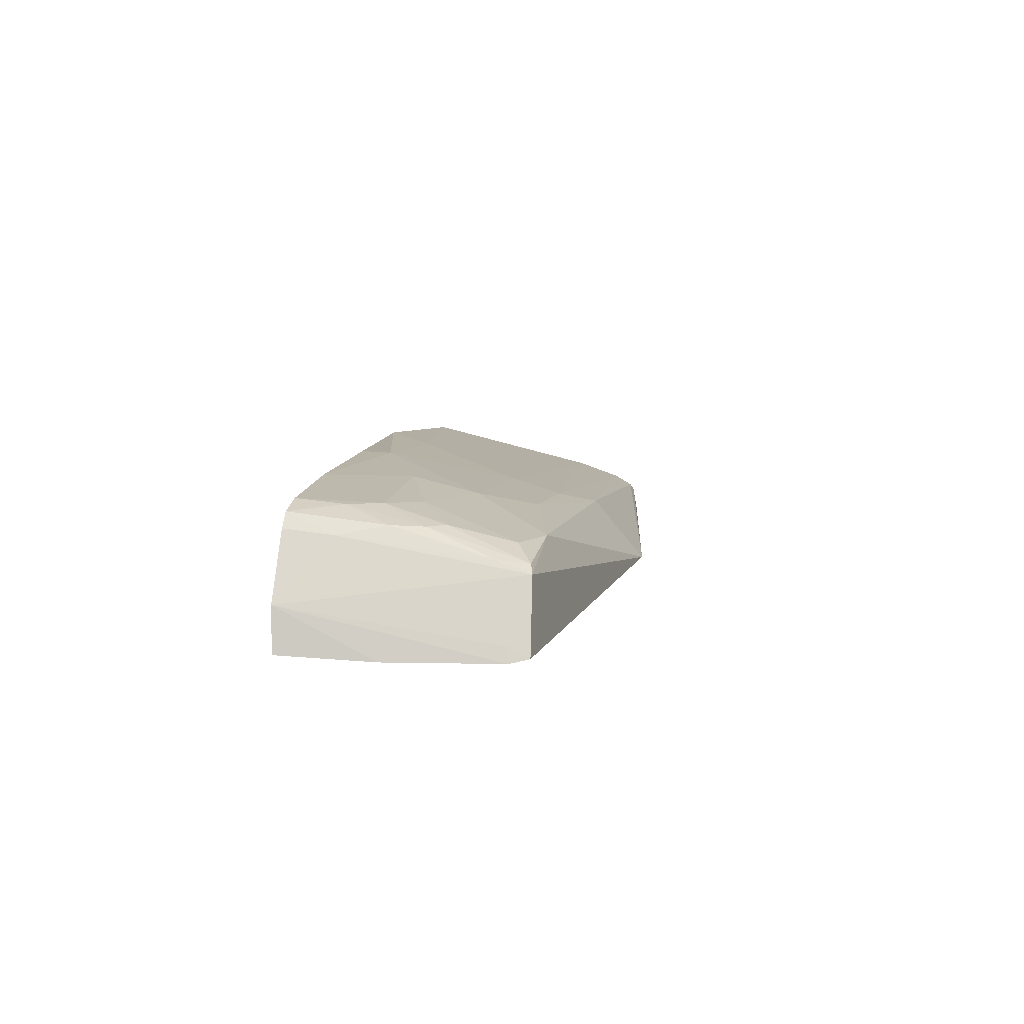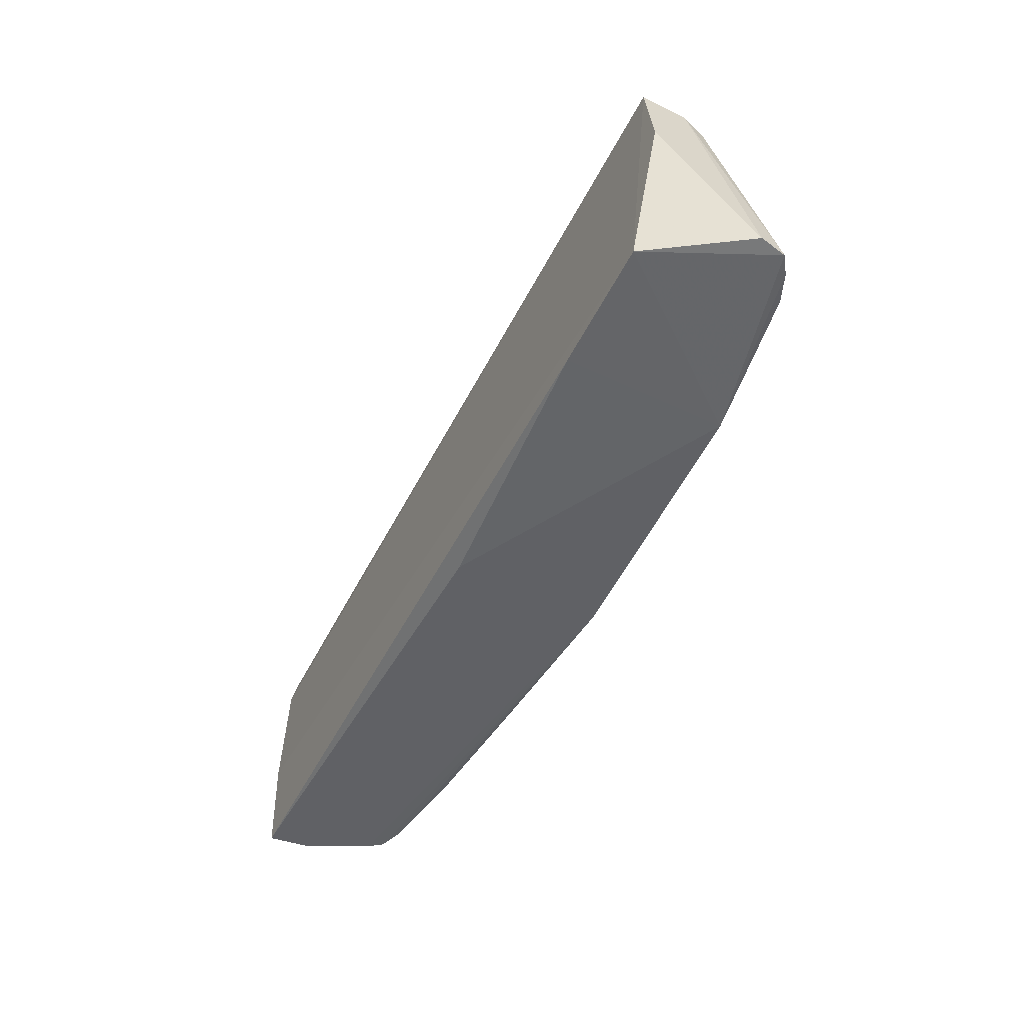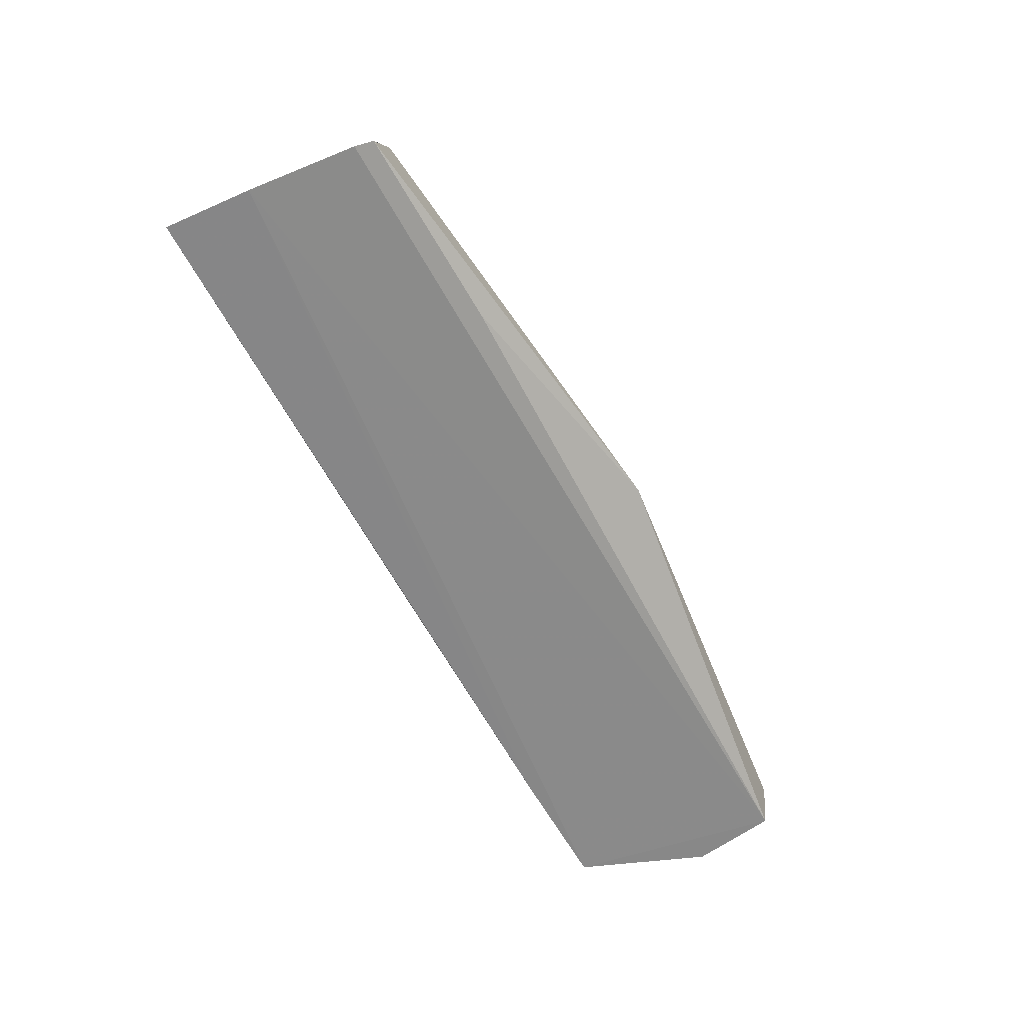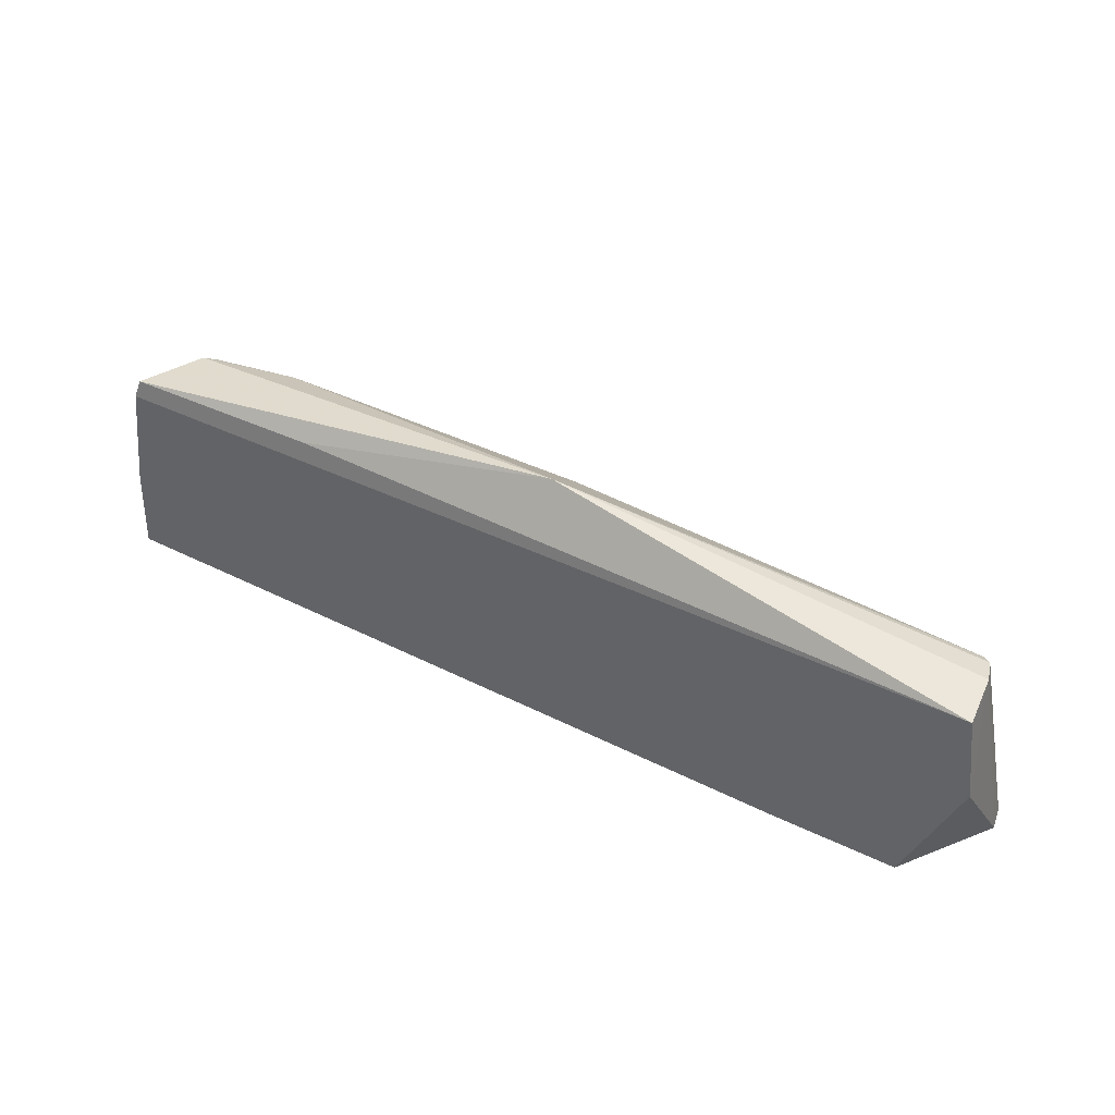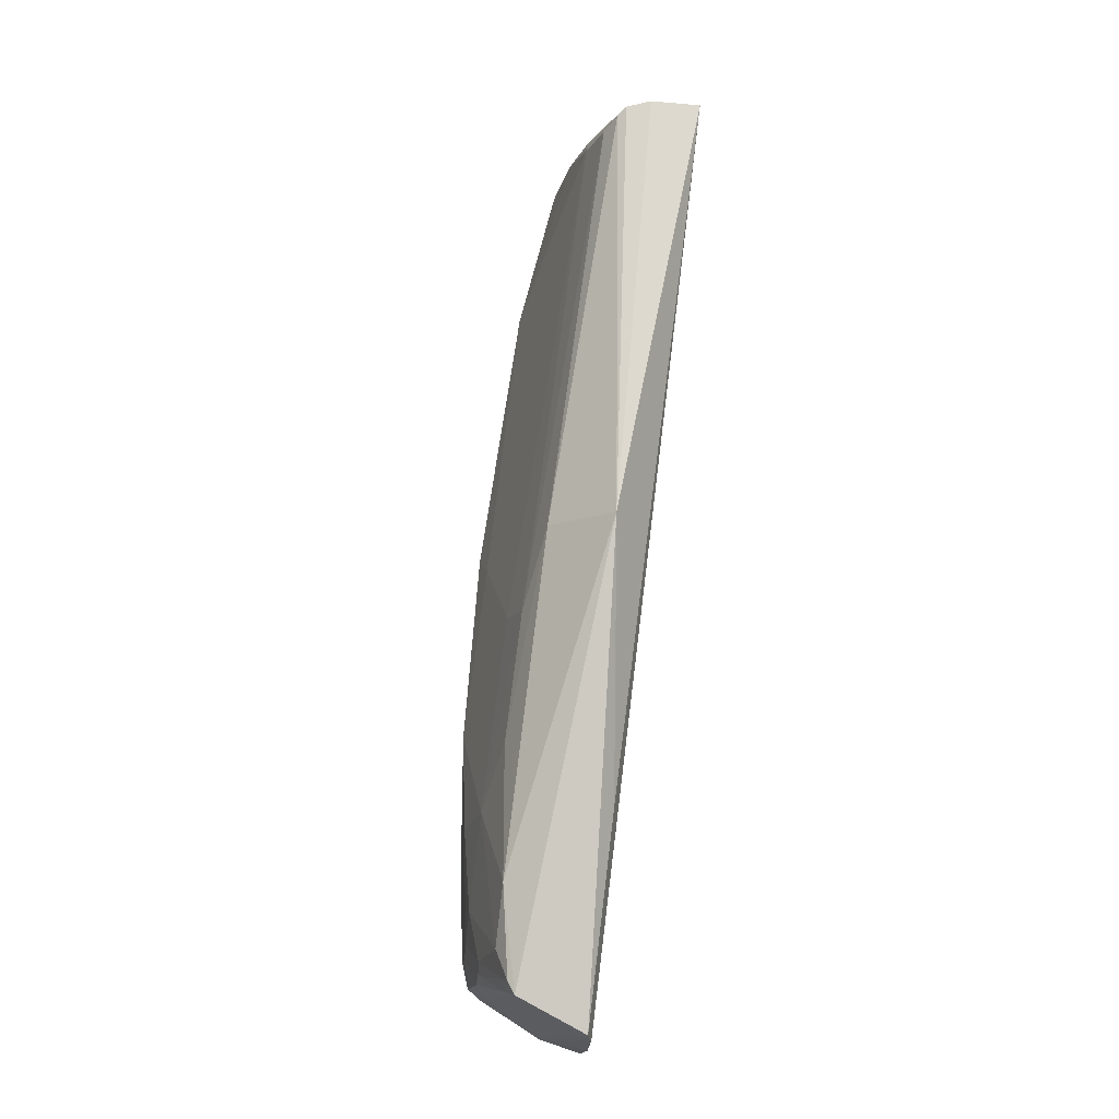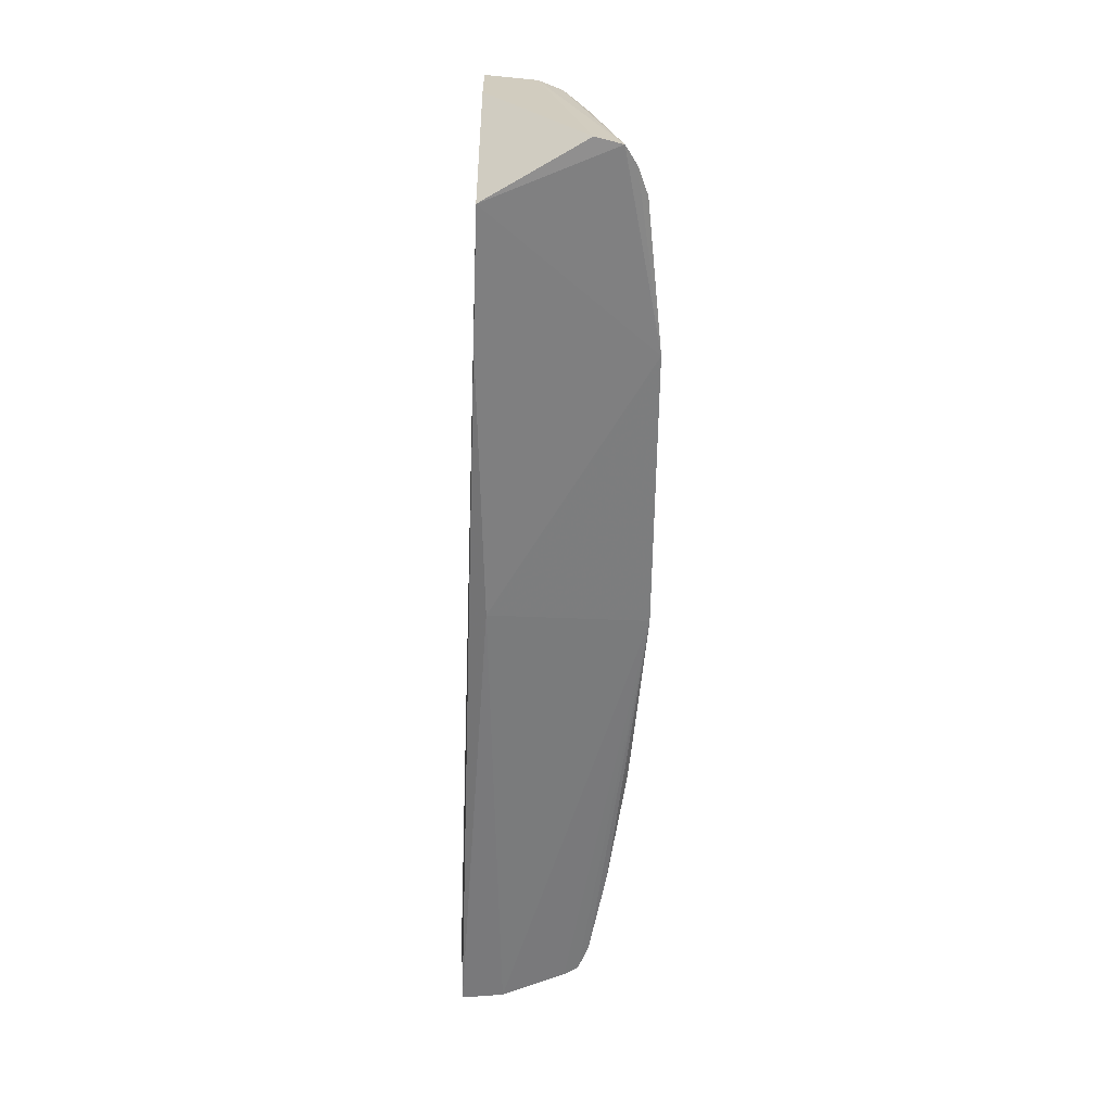
<metadata>
{"format":"obj","ext":"obj","renderer":"f3d","projection":"perspective","resolution":1024,"background":"white","views":[{"elev":5.5,"azim":-79.2,"up":"+Y"},{"elev":-50.8,"azim":64.2,"up":"+Z"},{"elev":-64.0,"azim":-60.3,"up":"+Y"},{"elev":40.8,"azim":30.8,"up":"+Z"},{"elev":78.9,"azim":-82.7,"up":"+Z"},{"elev":-60.0,"azim":87.9,"up":"+Z"}]}
</metadata>
<code>
v 0.1095 0.06028 0.1632
v 0.1127 0.04239 0.1619
v 0.1153 0.07227 0.1078
v -0.1059 0.07225 0.1123
v -0.1109 0.04217 0.1677
v 0.06987 0.04255 0.1087
v 0.002735 0.08413 0.1084
v 0.1114 0.05444 0.1639
v 0.1015 0.04255 0.1087
v -0.1178 0.0424 0.1127
v 0.06964 0.08247 0.1073
v -0.07999 0.06529 0.166
v 0.1166 0.0659 0.1085
v 0.005186 0.05032 0.1781
v -0.1158 0.04124 0.1356
v 0.002712 0.0465 0.1087
v -0.1158 0.05294 0.112
v 0.1072 0.0735 0.1274
v -0.01709 0.06941 0.1584
v -0.06783 0.07738 0.1316
v -0.1044 0.05941 0.1669
v 0.1152 0.04262 0.1404
v -0.0605 0.04255 0.1679
v 0.00269 0.06589 0.1655
v -0.1122 0.0412 0.1632
v -0.1083 0.06872 0.1121
v 0.1097 0.06619 0.1467
v 0.1046 0.07767 0.1082
v -0.00144 0.08126 0.1191
v 0.104 0.0692 0.1466
v -0.04418 0.08175 0.1124
v -0.06409 0.07323 0.1467
v -0.09848 0.06919 0.1468
v 0.1073 0.06215 0.1624
v -0.04847 0.06937 0.1586
v -0.111 0.04468 0.1629
v -0.1041 0.06945 0.1352
v -0.1074 0.06734 0.1238
v 0.1098 0.07361 0.1195
v 0.1111 0.0751 0.108
v 0.1049 0.07716 0.1118
v -0.04451 0.08145 0.1198
v -0.01726 0.07322 0.1466
v 0.1042 0.06512 0.1581
v 0.1069 0.0695 0.1426
v -0.07584 0.07813 0.1118
v -0.09495 0.0734 0.1317
v -0.09493 0.06515 0.1621
v -0.1015 0.069 0.1429
v -0.1042 0.06238 0.1587
v 0.1067 0.06552 0.1544
v -0.09932 0.07458 0.1122
v -0.08754 0.07316 0.139
v -0.099 0.07343 0.124
v -0.1017 0.06139 0.1661
f 8 3 1
f 11 9 6
f 11 3 9
f 13 3 8
f 13 9 3
f 14 2 8
f 14 8 1
f 15 9 2
f 15 10 6
f 15 6 9
f 16 6 10
f 16 11 6
f 16 7 11
f 17 16 10
f 17 7 16
f 17 10 15
f 21 14 12
f 21 5 14
f 22 13 8
f 22 8 2
f 22 2 9
f 22 9 13
f 23 14 5
f 23 2 14
f 24 12 14
f 25 15 2
f 25 17 15
f 25 23 5
f 25 2 23
f 26 4 7
f 26 7 17
f 27 1 3
f 29 11 7
f 30 18 11
f 30 11 29
f 34 24 14
f 34 14 1
f 34 1 27
f 35 24 19
f 35 12 24
f 35 32 12
f 35 19 32
f 36 21 17
f 36 17 25
f 36 25 5
f 36 5 21
f 38 26 17
f 38 17 21
f 38 37 4
f 38 4 26
f 39 27 3
f 40 3 11
f 40 11 28
f 40 39 3
f 40 18 39
f 41 28 11
f 41 11 18
f 41 40 28
f 41 18 40
f 42 29 7
f 42 20 32
f 42 7 31
f 43 30 29
f 43 19 30
f 43 29 42
f 43 42 32
f 43 32 19
f 44 30 19
f 44 19 24
f 44 24 34
f 45 18 30
f 45 39 18
f 45 27 39
f 46 31 7
f 46 42 31
f 46 20 42
f 47 20 46
f 48 12 32
f 49 33 47
f 50 38 21
f 50 37 38
f 50 49 37
f 51 34 27
f 51 27 45
f 51 44 34
f 51 45 30
f 51 30 44
f 52 46 7
f 52 7 4
f 52 47 46
f 53 47 33
f 53 20 47
f 53 33 48
f 53 48 32
f 53 32 20
f 54 4 37
f 54 49 47
f 54 37 49
f 54 52 4
f 54 47 52
f 55 48 33
f 55 21 12
f 55 12 48
f 55 50 21
f 55 33 49
f 55 49 50

</code>
